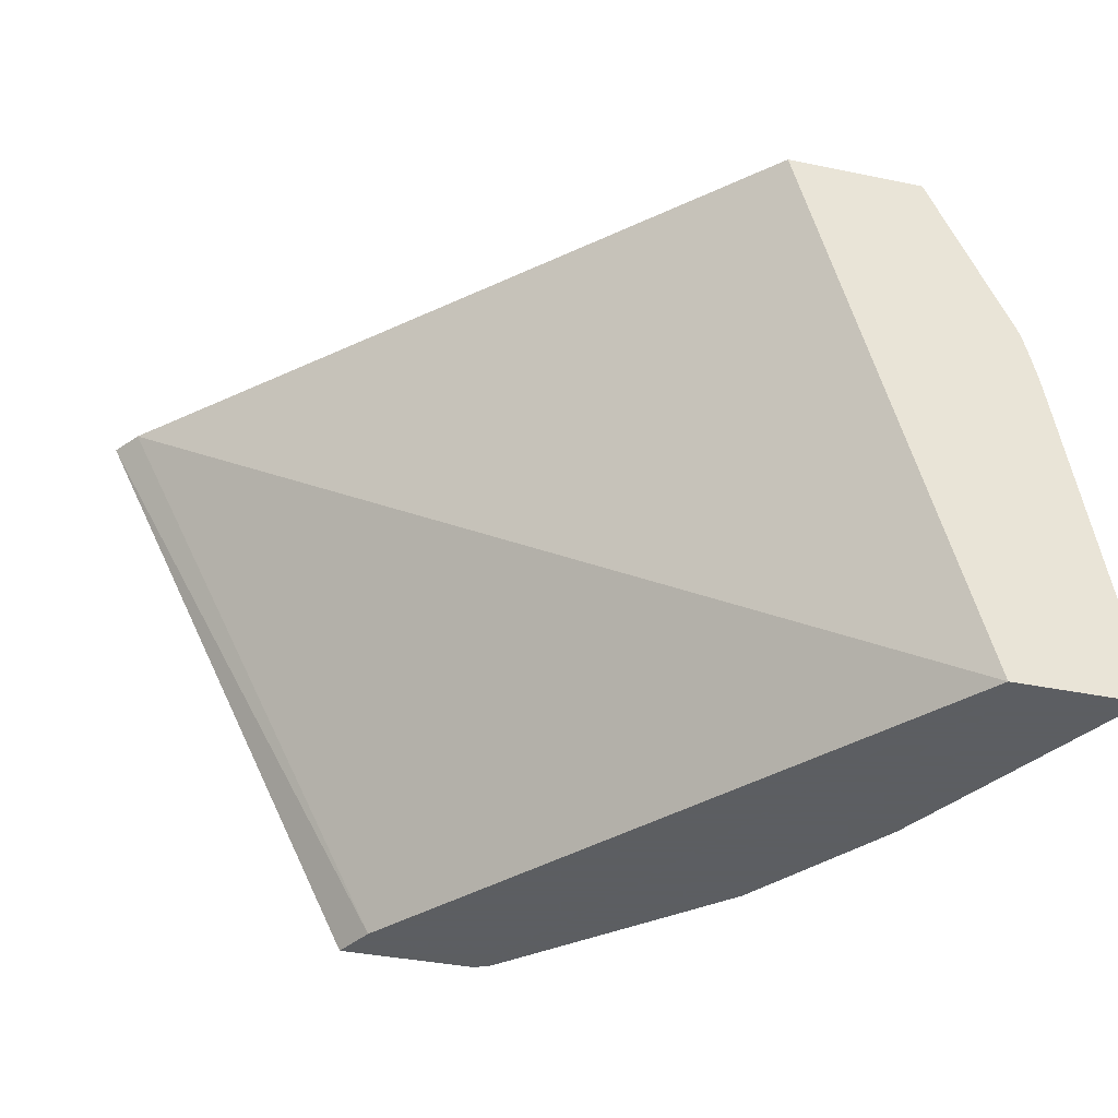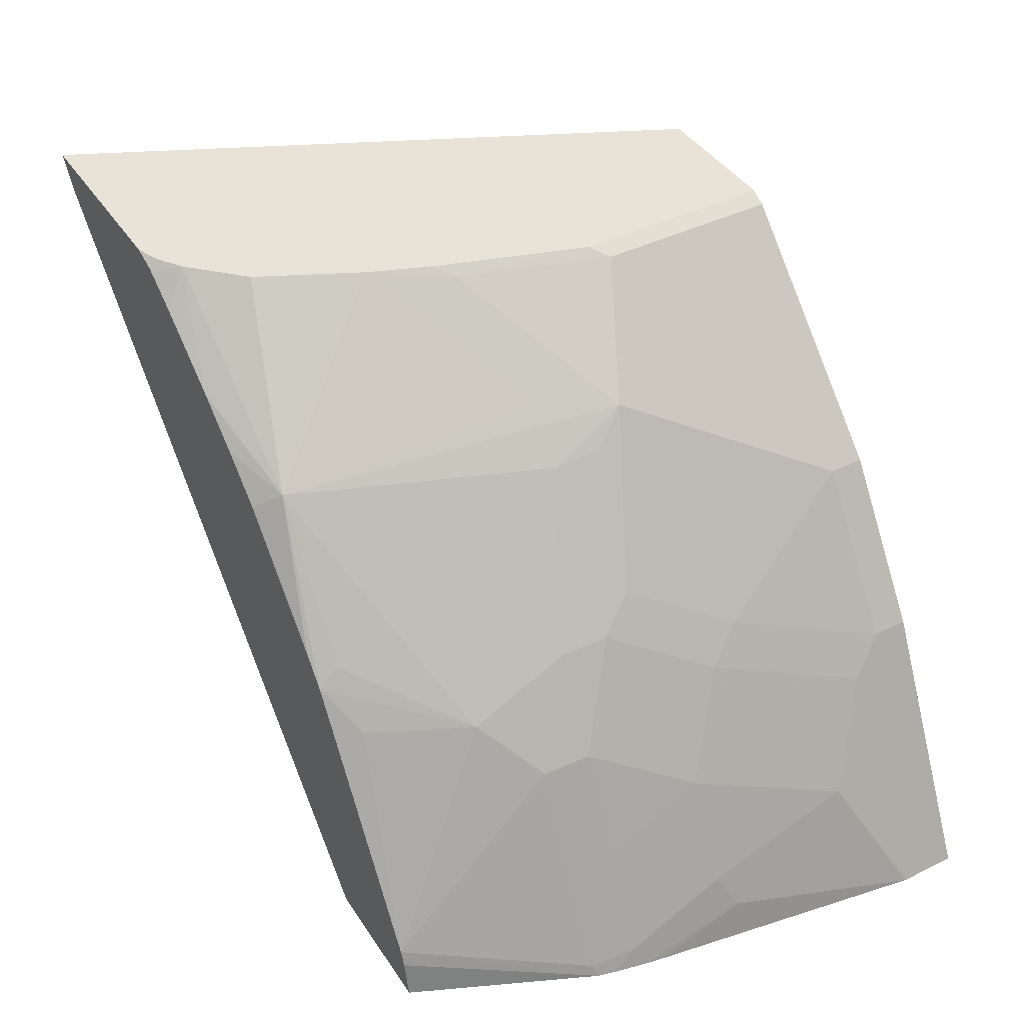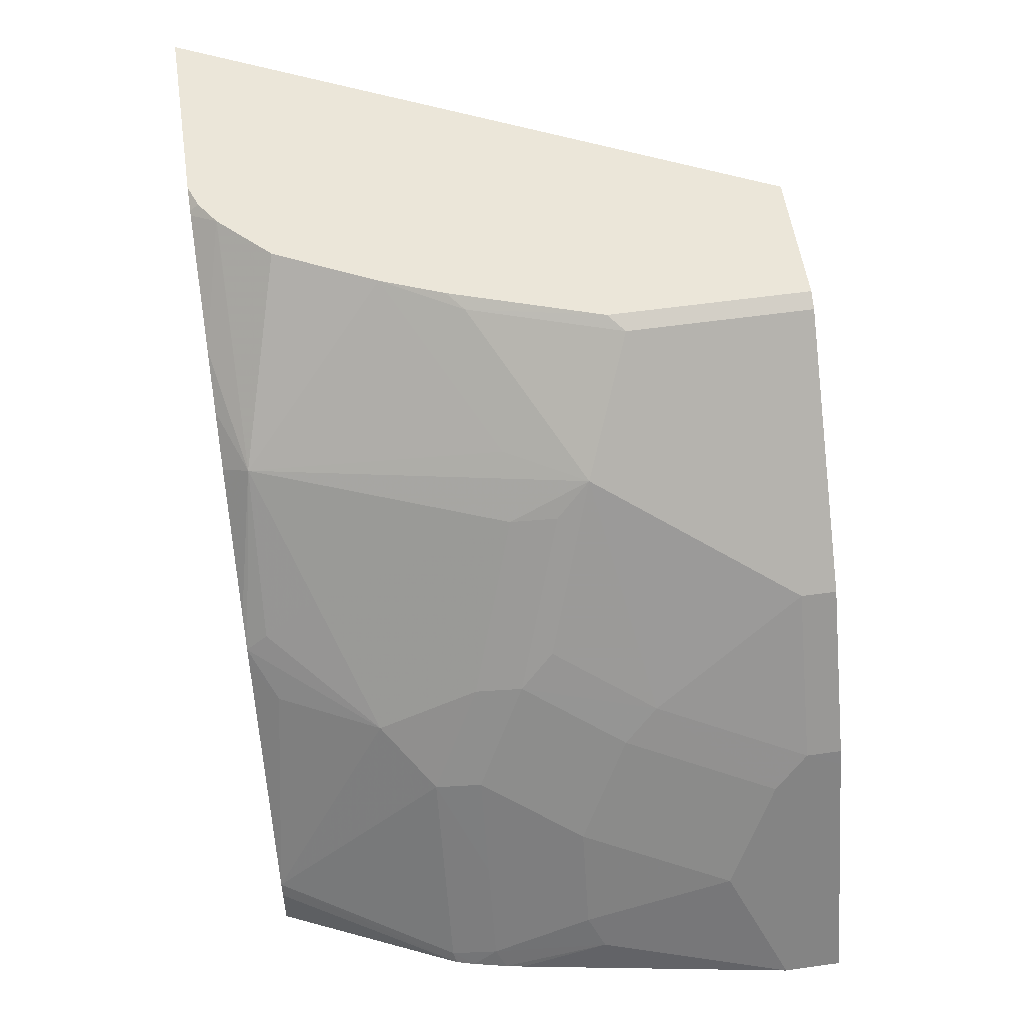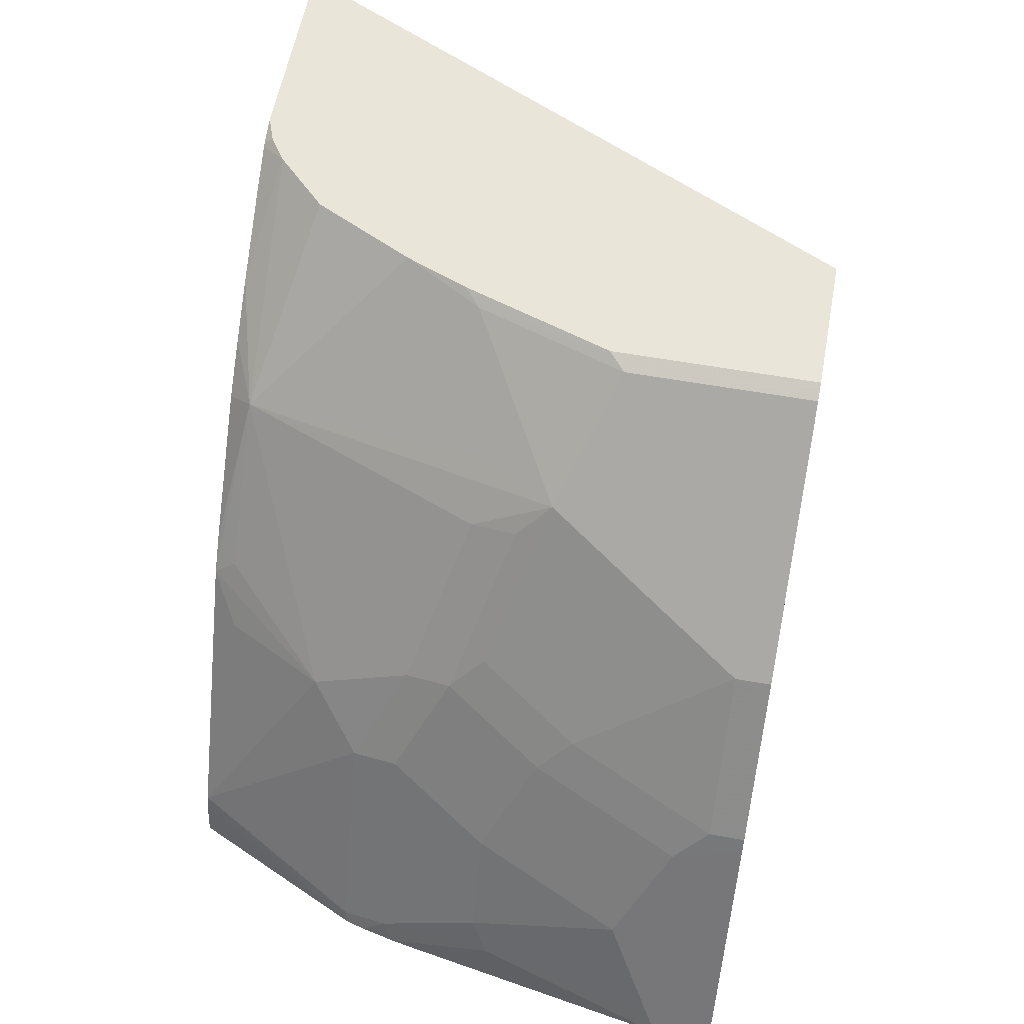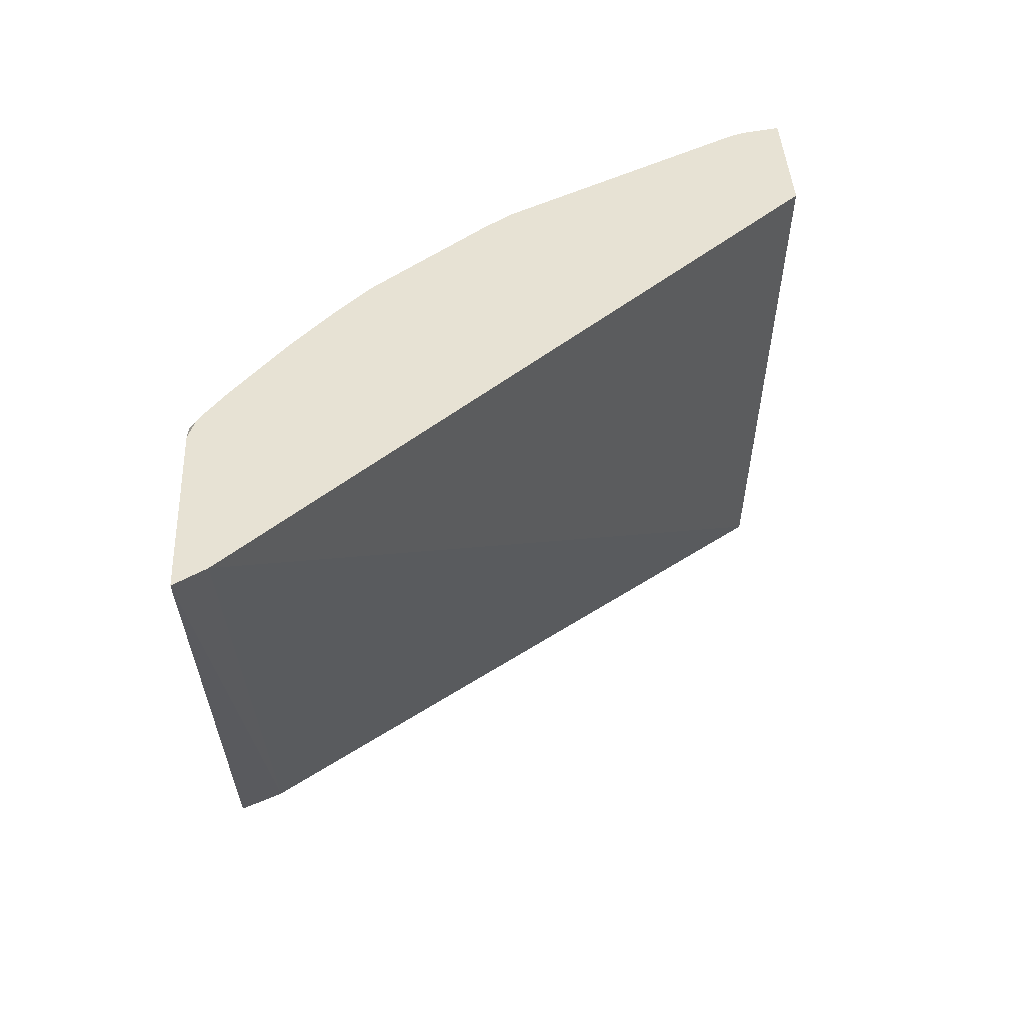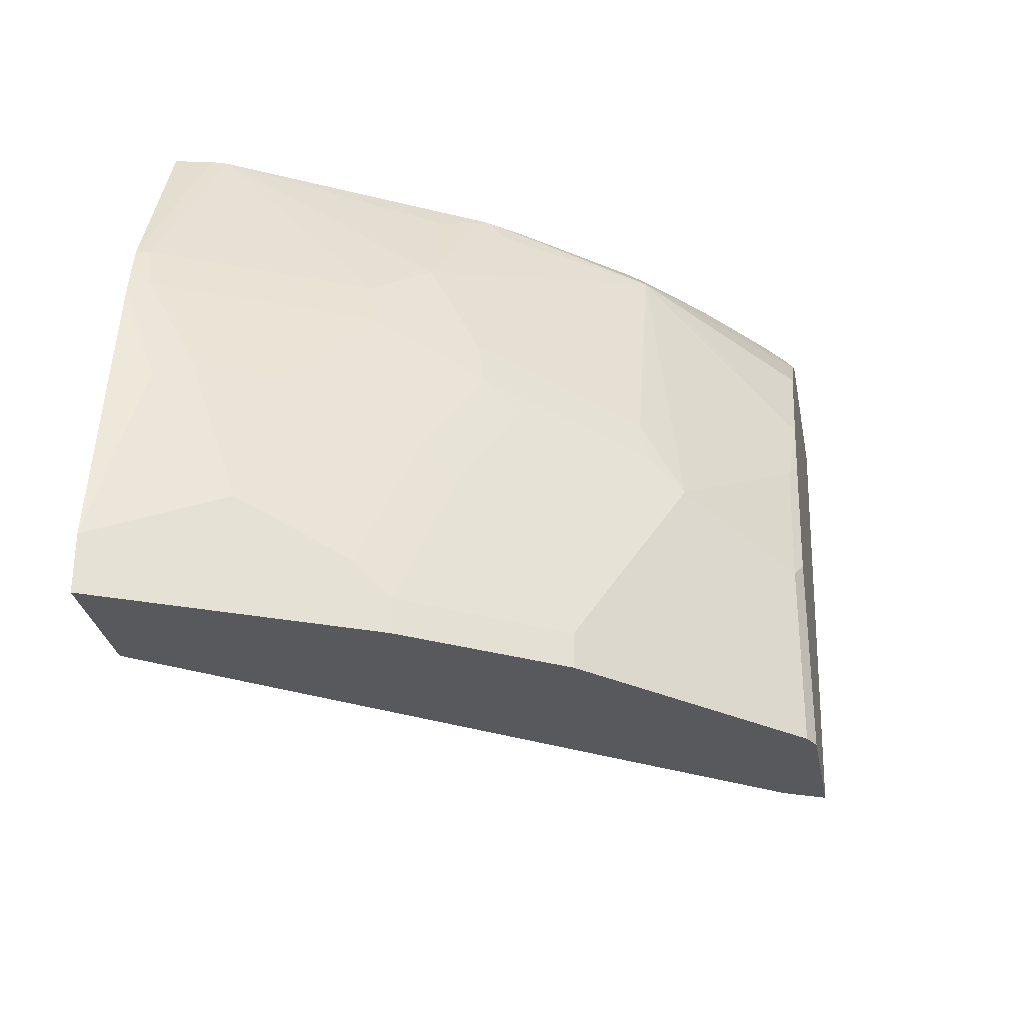
<metadata>
{"format":"obj","ext":"obj","renderer":"f3d","projection":"perspective","resolution":1024,"background":"white","views":[{"elev":-37.4,"azim":-14.8,"up":"+Z"},{"elev":41.6,"azim":59.4,"up":"+Y"},{"elev":55.8,"azim":81.5,"up":"+Y"},{"elev":58.2,"azim":100.5,"up":"+Y"},{"elev":39.9,"azim":-92.7,"up":"+Z"},{"elev":-30.1,"azim":100.7,"up":"+Z"}]}
</metadata>
<code>
v 0.4222 -0.1143 0.2345
v 0.4856 -0.1143 -0.0007723
v 0.4781 -0.1143 0.2345
v 0.1971 0.1173 0.2345
v 0.5354 -0.1143 -0.0007723
v 0.3122 0.1129 -0.0007723
v 0.5105 -0.1143 0.1632
v 0.4749 -0.09962 0.2345
v 0.1888 0.1294 0.2345
v 0.5314 -0.1063 -0.0007723
v 0.5354 -0.1143 0.02258
v 0.3085 0.1203 -0.0007723
v 0.5125 -0.1143 0.1556
v 0.5082 -0.1096 0.1644
v 0.4725 -0.09361 0.2345
v 0.2693 0.1294 0.2345
v 0.304 0.1294 -0.0007723
v 0.3043 0.1287 -0.0007723
v 0.5314 -0.1063 0.02659
v 0.4879 -0.01915 -0.0007723
v 0.5181 -0.09962 0.09966
v 0.5168 -0.1143 0.1349
v 0.5155 -0.1143 0.1421
v 0.5115 -0.1063 0.1461
v 0.4916 -0.06641 0.1461
v 0.4683 -0.02988 0.1644
v 0.4484 -0.00996 0.1843
v 0.4285 -0.00996 0.2242
v 0.465 -0.08104 0.2345
v 0.279 0.1264 0.2345
v 0.279 0.1294 0.2309
v 0.3589 0.1294 -0.0007723
v 0.4982 -0.03986 0.01993
v 0.4916 -0.02657 0.02659
v 0.5181 -0.0797 0.03987
v 0.4849 -0.01328 -0.0007723
v 0.4849 -0.01328 0.0133
v 0.5115 -0.06641 0.04651
v 0.5115 -0.08636 0.1063
v 0.4916 -0.04649 0.1063
v 0.4716 -0.02657 0.1461
v 0.4517 0.01328 0.1262
v 0.4484 0.009962 0.1445
v 0.4085 0.06973 0.1246
v 0.4085 0.02988 0.2043
v 0.4118 0.01328 0.2259
v 0.4128 0.006025 0.2345
v 0.4164 1.295e-05 0.2345
v 0.2808 0.1254 0.2345
v 0.2888 0.1294 0.2244
v 0.3589 0.1294 0.07955
v 0.3653 0.1262 -0.0007723
v 0.465 0.006646 0.07308
v 0.4716 -0.00662 0.08637
v 0.4451 0.04649 -0.0007723
v 0.4451 0.04649 0.0133
v 0.4451 0.02657 0.1129
v 0.4052 0.08636 0.093
v 0.4118 0.07307 0.1063
v 0.3687 0.06973 0.2242
v 0.4032 0.0176 0.2345
v 0.2951 0.1158 0.2345
v 0.3249 0.0939 0.2345
v 0.2891 0.1294 0.2242
v 0.339 0.1294 0.1393
v 0.3455 0.1262 0.1328
v 0.3653 0.1262 0.07308
v 0.4052 0.08636 -0.0007723
v 0.3289 0.1294 0.1643
v 0.3886 0.08968 0.1246
v 0.309 0.1294 0.2042
v 0.3441 0.07837 0.2345
v 0.3619 0.06288 0.2345
f 34 37 53
f 31 49 50
f 28 48 29
f 32 51 67
f 32 67 52
f 30 49 31
f 34 53 54
f 36 56 37
f 34 40 38
f 34 38 35
f 36 55 56
f 37 56 53
f 28 47 48
f 38 40 39
f 34 54 40
f 27 47 28
f 21 23 22
f 27 45 46
f 40 54 42
f 21 38 39
f 21 39 24
f 21 24 23
f 21 35 38
f 24 39 40
f 27 46 47
f 24 40 25
f 25 41 26
f 26 41 42
f 26 42 43
f 26 43 27
f 27 43 44
f 27 44 45
f 25 40 41
f 40 42 41
f 58 70 60
f 42 58 59
f 53 58 57
f 55 68 58
f 55 58 56
f 58 67 66
f 58 66 69
f 58 69 70
f 53 56 58
f 20 34 33
f 60 69 71
f 60 71 64
f 60 63 72
f 60 72 73
f 60 73 61
f 65 69 66
f 60 70 69
f 52 58 68
f 52 67 58
f 51 66 67
f 42 59 44
f 42 44 43
f 42 54 53
f 42 53 57
f 44 59 58
f 44 58 60
f 44 60 45
f 45 60 46
f 46 60 47
f 47 60 61
f 49 62 50
f 50 62 63
f 50 63 60
f 50 60 64
f 51 65 66
f 42 57 58
f 20 37 34
f 19 35 21
f 1 15 29
f 1 49 30
f 1 30 16
f 1 16 9
f 1 9 4
f 2 4 6
f 2 6 12
f 1 62 49
f 2 12 18
f 2 17 32
f 2 32 52
f 2 52 68
f 2 68 55
f 2 55 36
f 2 36 20
f 2 18 17
f 2 20 10
f 1 63 62
f 1 73 72
f 1 2 5
f 1 5 11
f 1 11 22
f 1 22 23
f 1 23 13
f 1 13 7
f 1 72 63
f 1 7 3
f 1 8 15
f 20 36 37
f 1 29 48
f 1 48 47
f 1 47 61
f 1 61 73
f 1 3 8
f 2 10 5
f 1 4 2
f 4 9 6
f 11 19 21
f 11 21 22
f 13 23 24
f 13 24 14
f 14 24 25
f 14 25 26
f 10 20 19
f 14 26 15
f 15 27 28
f 3 7 8
f 16 30 31
f 19 20 33
f 19 33 34
f 19 34 35
f 15 26 27
f 9 18 12
f 15 28 29
f 9 32 17
f 9 17 18
f 5 10 19
f 5 19 11
f 7 13 14
f 7 14 15
f 7 15 8
f 9 16 31
f 6 9 12
f 9 50 64
f 9 64 71
f 9 71 69
f 9 69 65
f 9 65 51
f 9 31 50
f 9 51 32

</code>
